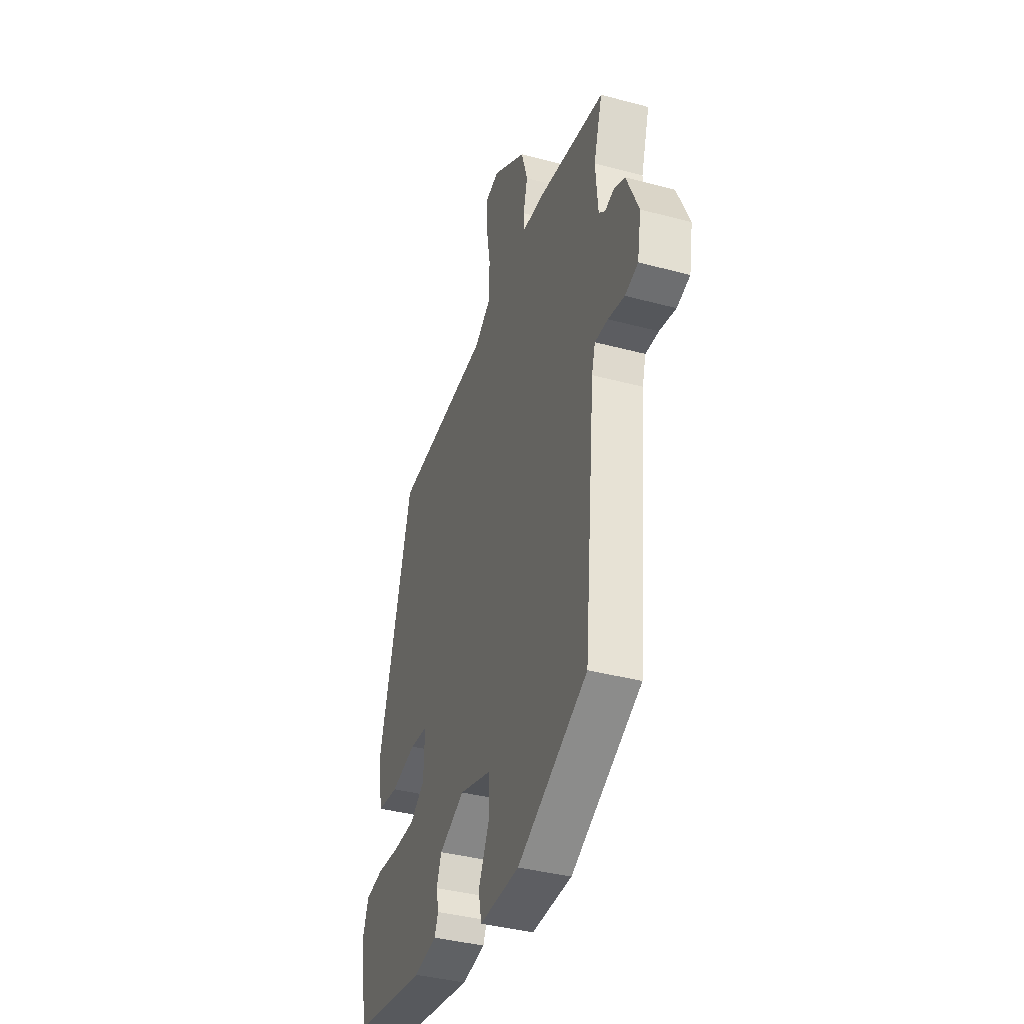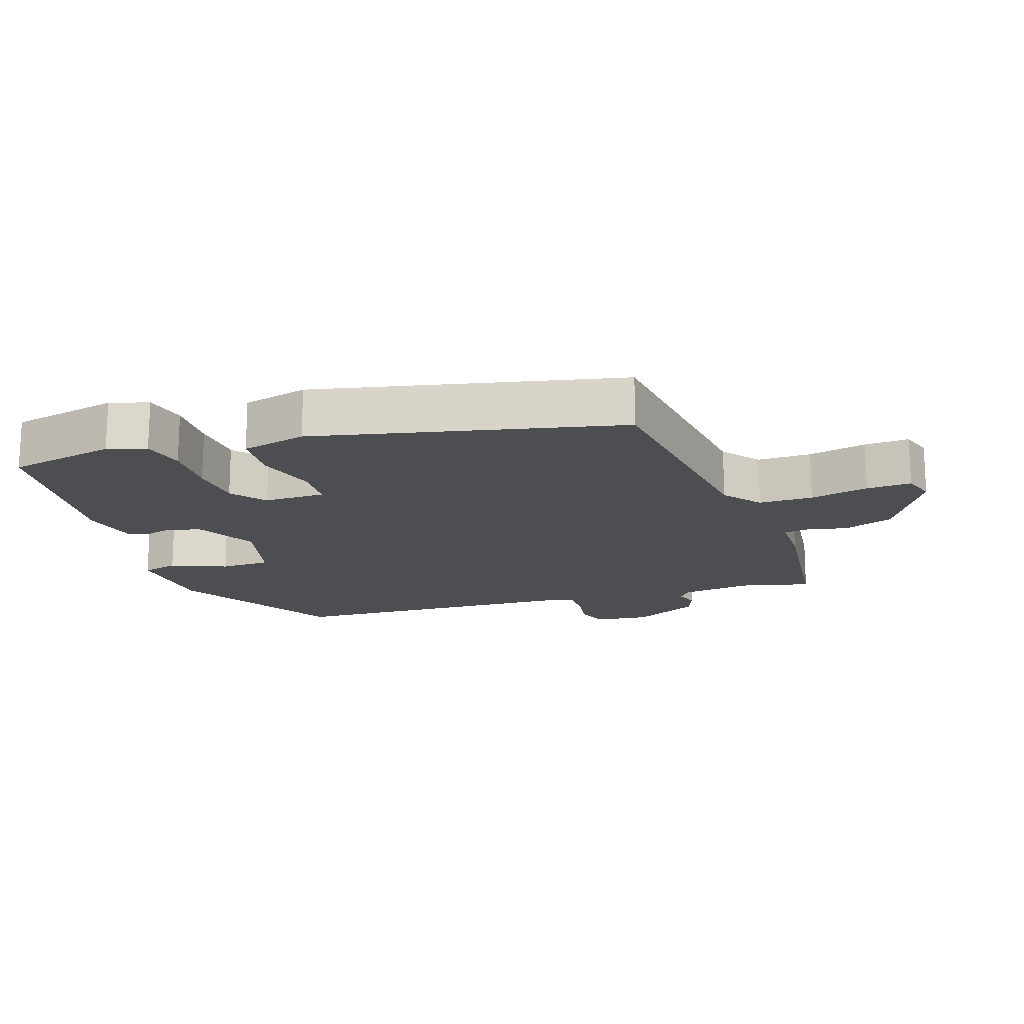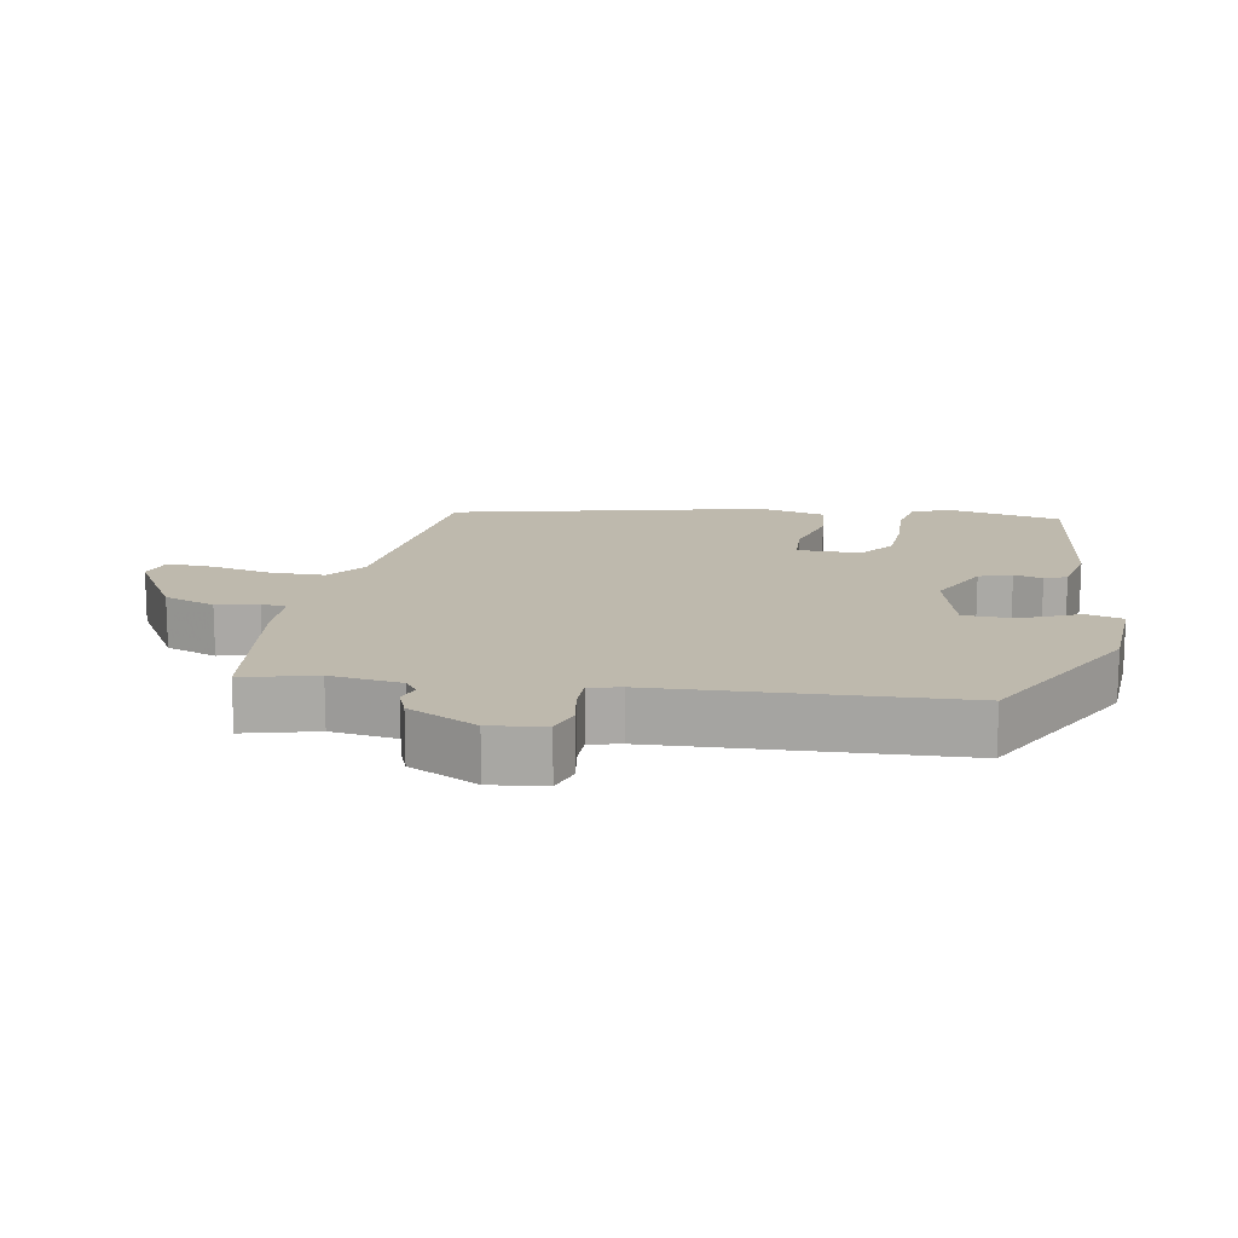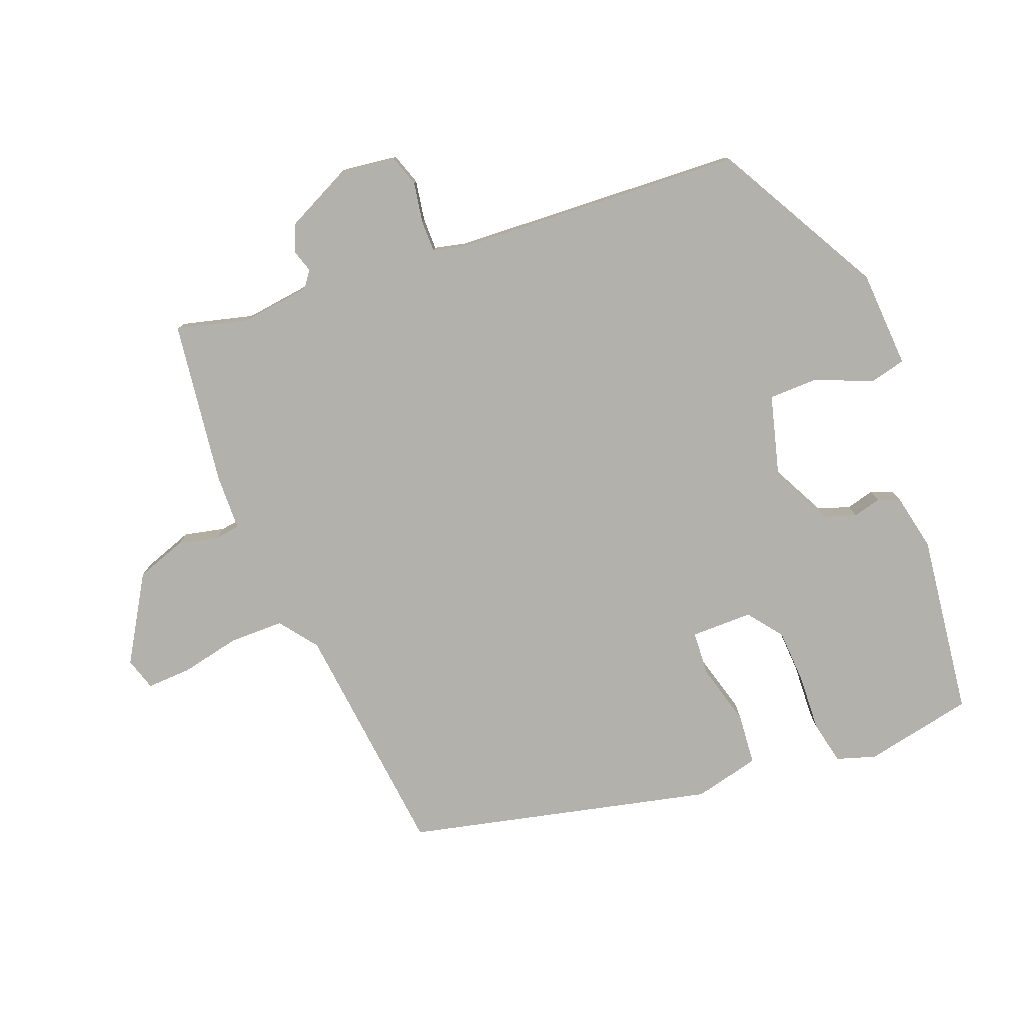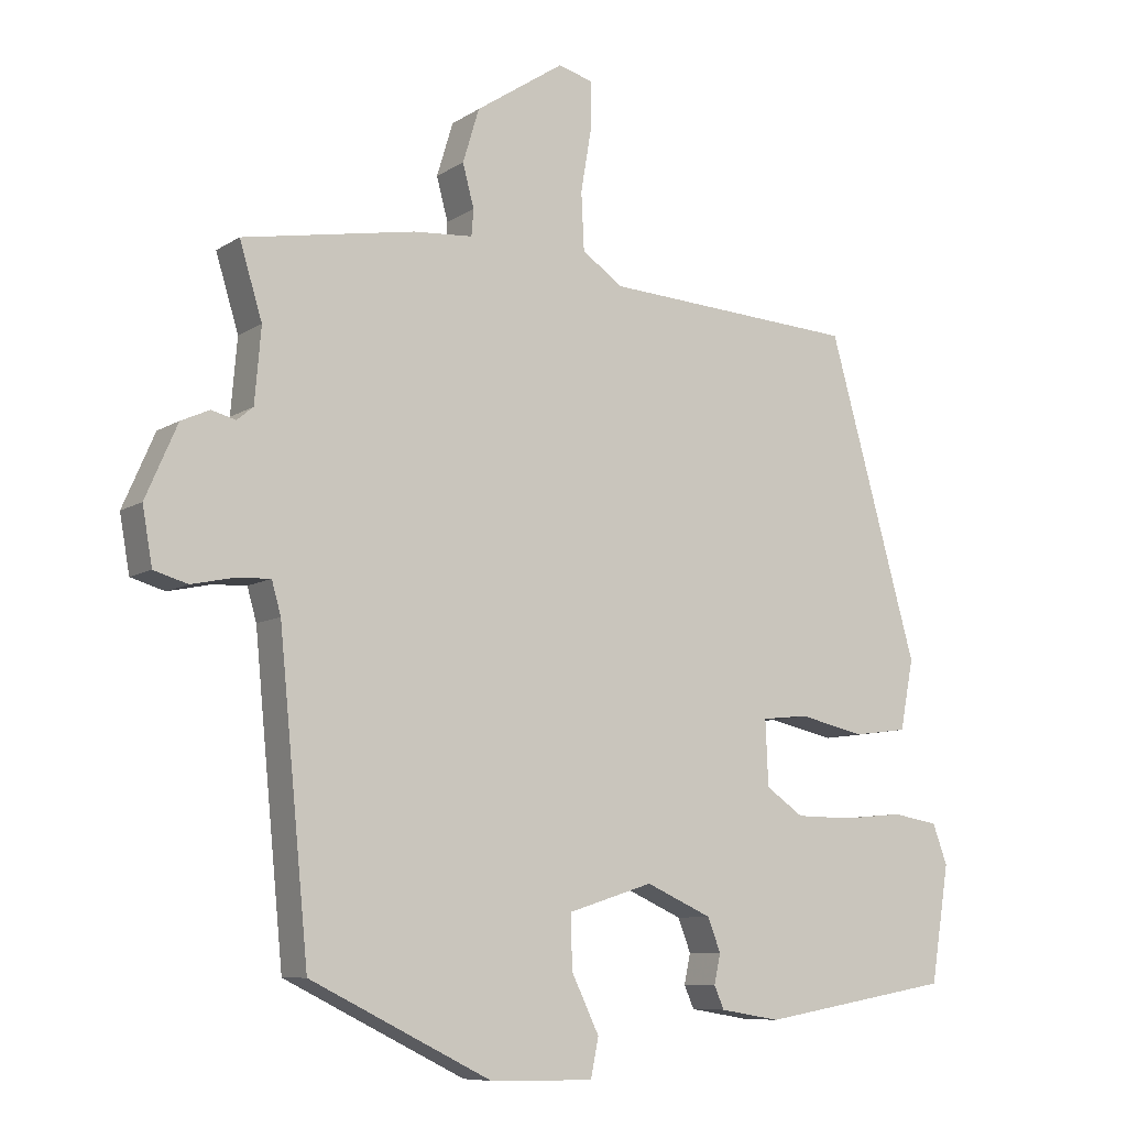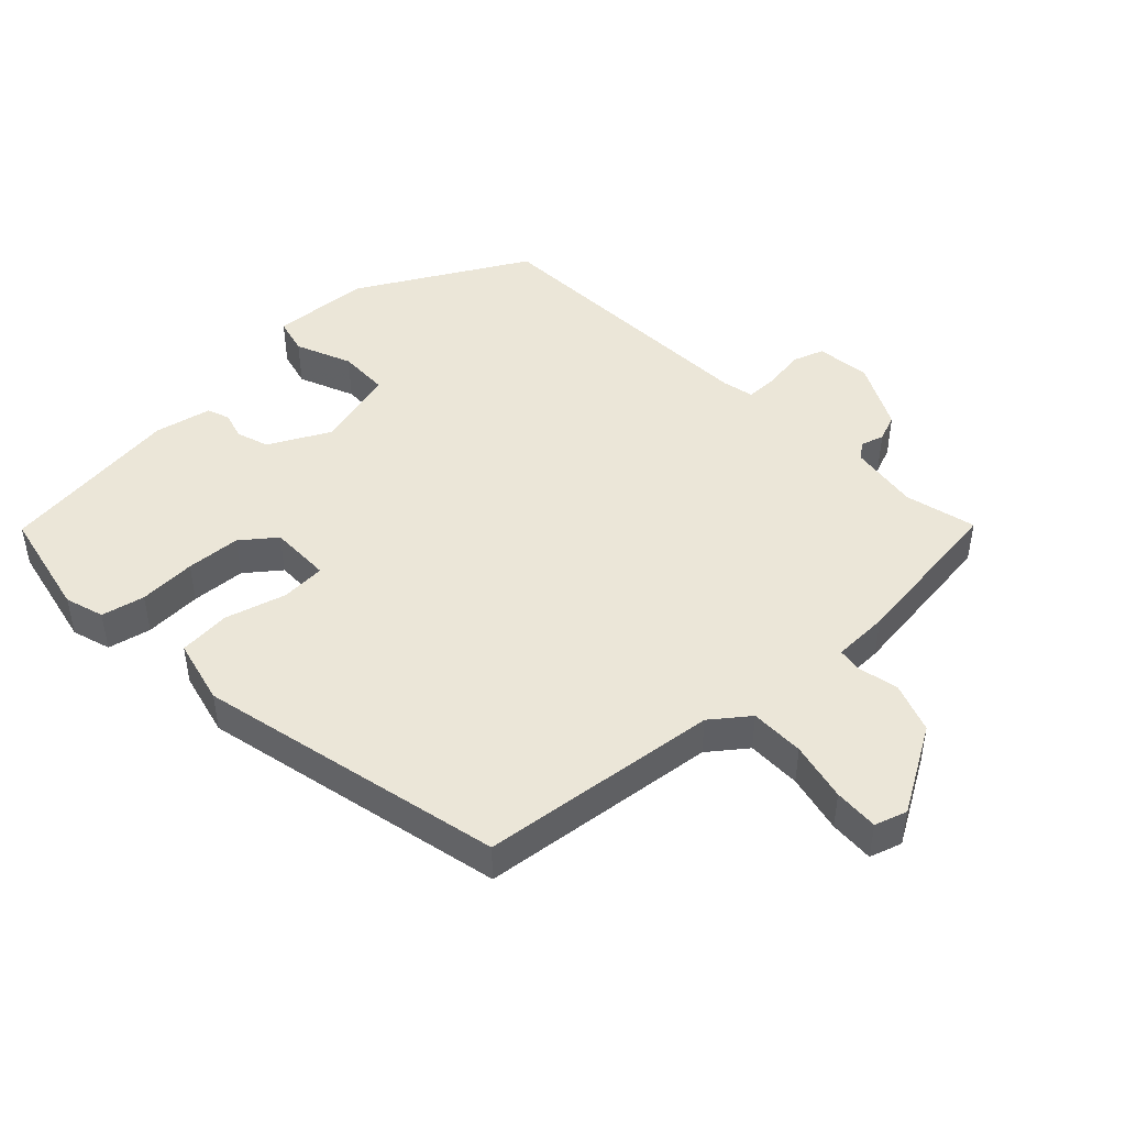
<metadata>
{"format":"obj","ext":"obj","renderer":"f3d","projection":"perspective","resolution":1024,"background":"white","views":[{"elev":-38.5,"azim":71.3,"up":"+Z"},{"elev":-17.0,"azim":-68.3,"up":"+Y"},{"elev":15.1,"azim":102.8,"up":"+Y"},{"elev":-79.0,"azim":113.7,"up":"+Y"},{"elev":-8.6,"azim":148.4,"up":"+Z"},{"elev":46.4,"azim":-40.7,"up":"+Y"}]}
</metadata>
<code>
v -0.342 0.07 0.493
v 0.016 0.07 0.516
v 0.074 0.07 0.556
v 0.078 0.07 0.637
v 0.063 0.07 0.726
v 0.063 0.07 0.793
v 0.112 0.07 0.806
v 0.236 0.07 0.724
v 0.259 0.07 0.648
v 0.243 0.07 0.588
v 0.246 0.07 0.551
v 0.33 0.07 0.545
v 0.573 0.07 0.502
v 0.541 0.07 0.397
v 0.55 0.07 0.292
v 0.573 0.07 0.273
v 0.607 0.07 0.282
v 0.647 0.07 0.264
v 0.692 0.07 0.161
v 0.678 0.07 0.081
v 0.63 0.07 0.067
v 0.57 0.07 0.08
v 0.522 0.07 0.082
v 0.509 0.07 0.036
v 0.467 0.07 -0.397
v 0.211 0.07 -0.524
v 0.065 0.07 -0.526
v 0.054 0.07 -0.471
v 0.093 0.07 -0.39
v 0.095 0.07 -0.315
v -0.025 0.07 -0.277
v -0.118 0.07 -0.319
v -0.136 0.07 -0.366
v -0.127 0.07 -0.408
v -0.141 0.07 -0.44
v -0.226 0.07 -0.454
v -0.497 0.07 -0.407
v -0.523 0.07 -0.243
v -0.502 0.07 -0.186
v -0.437 0.07 -0.175
v -0.352 0.07 -0.183
v -0.271 0.07 -0.182
v -0.218 0.07 -0.145
v -0.214 0.07 -0.053
v -0.28 0.07 -0.046
v -0.372 0.07 -0.067
v -0.449 0.07 -0.057
v -0.468 0.07 0.042
v -0.342 0 0.493
v 0.016 0 0.516
v 0.074 0 0.556
v 0.078 0 0.637
v 0.063 0 0.726
v 0.063 0 0.793
v 0.112 0 0.806
v 0.236 0 0.724
v 0.259 0 0.648
v 0.243 0 0.588
v 0.246 0 0.551
v 0.33 0 0.545
v 0.573 0 0.502
v 0.541 0 0.397
v 0.55 0 0.292
v 0.573 0 0.273
v 0.607 0 0.282
v 0.647 0 0.264
v 0.692 0 0.161
v 0.678 0 0.081
v 0.63 0 0.067
v 0.57 0 0.08
v 0.522 0 0.082
v 0.509 0 0.036
v 0.467 0 -0.397
v 0.211 0 -0.524
v 0.065 0 -0.526
v 0.054 0 -0.471
v 0.093 0 -0.39
v 0.095 0 -0.315
v -0.025 0 -0.277
v -0.118 0 -0.319
v -0.136 0 -0.366
v -0.127 0 -0.408
v -0.141 0 -0.44
v -0.226 0 -0.454
v -0.497 0 -0.407
v -0.523 0 -0.243
v -0.502 0 -0.186
v -0.437 0 -0.175
v -0.352 0 -0.183
v -0.271 0 -0.182
v -0.218 0 -0.145
v -0.214 0 -0.053
v -0.28 0 -0.046
v -0.372 0 -0.067
v -0.449 0 -0.057
v -0.468 0 0.042
f 48 1 2
f 47 48 2
f 46 47 2
f 45 46 2
f 44 45 2 3
f 43 44 3
f 39 40 41
f 38 39 41
f 37 38 41
f 36 37 41
f 35 36 41
f 34 35 41
f 33 34 41
f 32 33 41 42
f 31 32 42 43
f 27 28 29
f 26 27 29
f 25 26 29
f 24 25 29
f 23 24 29 30
f 20 21 22
f 19 20 22
f 18 19 22
f 17 18 22
f 16 17 22
f 15 16 22 23
f 31 43 3
f 30 31 3
f 23 30 3
f 15 23 3
f 14 15 3
f 8 9 10
f 7 8 10
f 6 7 10
f 5 6 10
f 4 5 10
f 4 10 11
f 3 4 11
f 12 13 14
f 11 12 14
f 3 11 14
f 50 49 96
f 50 96 95
f 50 95 94
f 50 94 93
f 51 50 93 92
f 51 92 91
f 89 88 87
f 89 87 86
f 89 86 85
f 89 85 84
f 89 84 83
f 89 83 82
f 89 82 81
f 90 89 81 80
f 91 90 80 79
f 77 76 75
f 77 75 74
f 77 74 73
f 77 73 72
f 78 77 72 71
f 70 69 68
f 70 68 67
f 70 67 66
f 70 66 65
f 70 65 64
f 71 70 64 63
f 51 91 79
f 51 79 78
f 51 78 71
f 51 71 63
f 51 63 62
f 58 57 56
f 58 56 55
f 58 55 54
f 58 54 53
f 58 53 52
f 59 58 52
f 59 52 51
f 62 61 60
f 62 60 59
f 62 59 51
f 1 49 50 2
f 2 50 51 3
f 3 51 52 4
f 4 52 53 5
f 5 53 54 6
f 6 54 55 7
f 7 55 56 8
f 8 56 57 9
f 9 57 58 10
f 10 58 59 11
f 11 59 60 12
f 12 60 61 13
f 13 61 62 14
f 14 62 63 15
f 15 63 64 16
f 16 64 65 17
f 17 65 66 18
f 18 66 67 19
f 19 67 68 20
f 20 68 69 21
f 21 69 70 22
f 22 70 71 23
f 23 71 72 24
f 24 72 73 25
f 25 73 74 26
f 26 74 75 27
f 27 75 76 28
f 28 76 77 29
f 29 77 78 30
f 30 78 79 31
f 31 79 80 32
f 32 80 81 33
f 33 81 82 34
f 34 82 83 35
f 35 83 84 36
f 36 84 85 37
f 37 85 86 38
f 38 86 87 39
f 39 87 88 40
f 40 88 89 41
f 41 89 90 42
f 42 90 91 43
f 43 91 92 44
f 44 92 93 45
f 45 93 94 46
f 46 94 95 47
f 47 95 96 48
f 48 96 49 1

</code>
